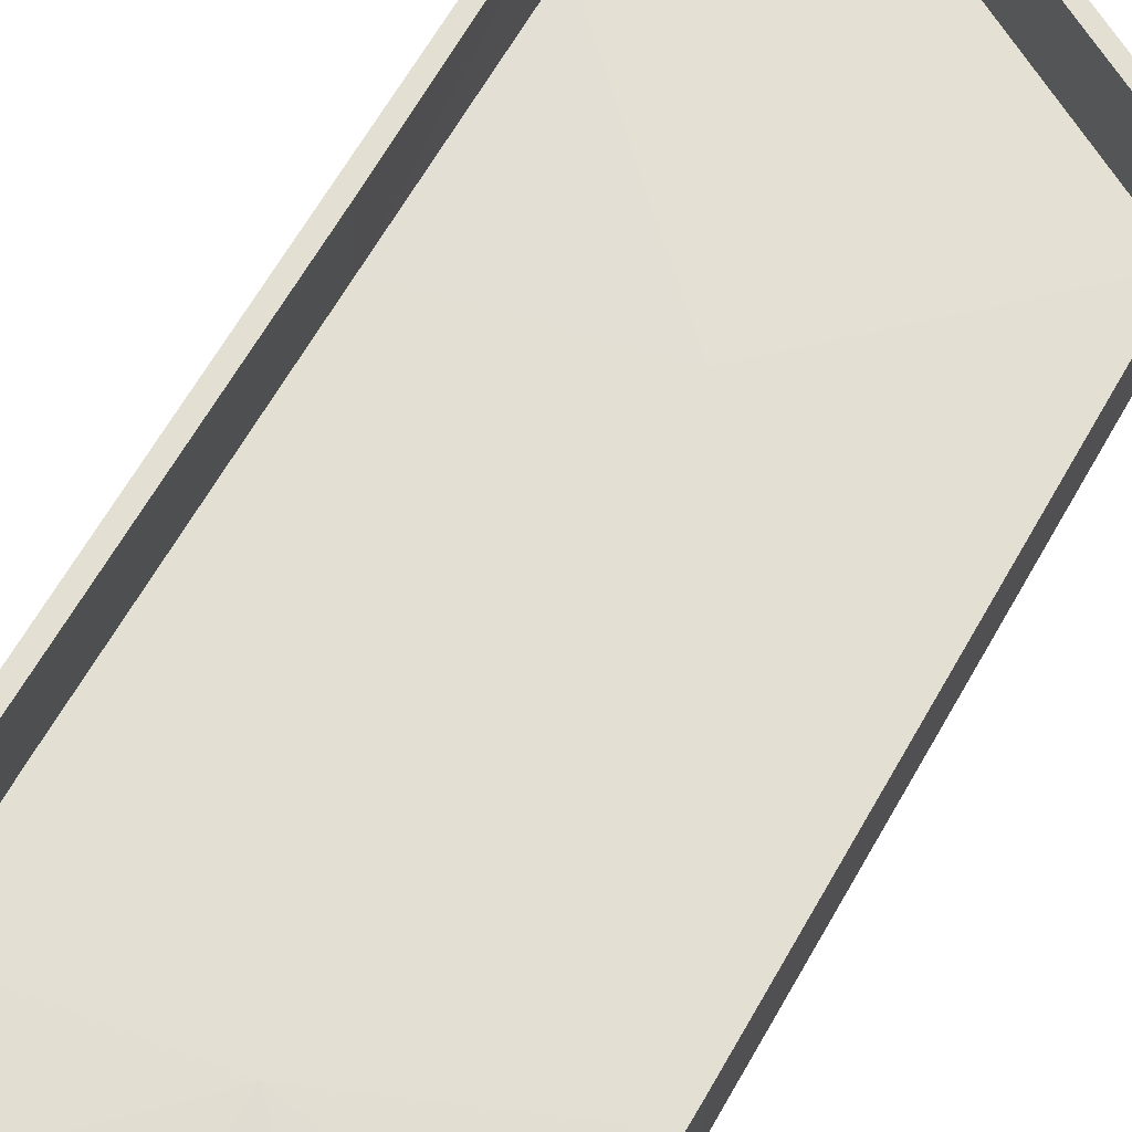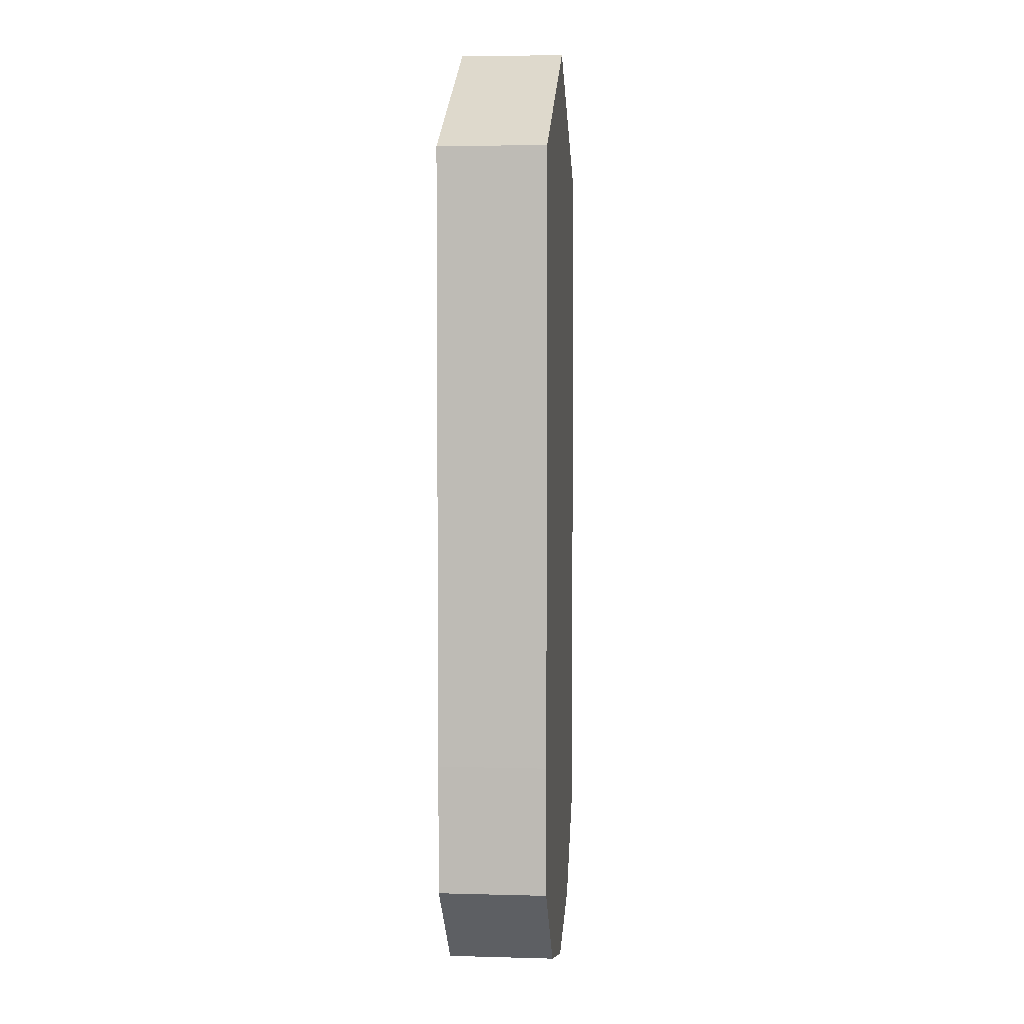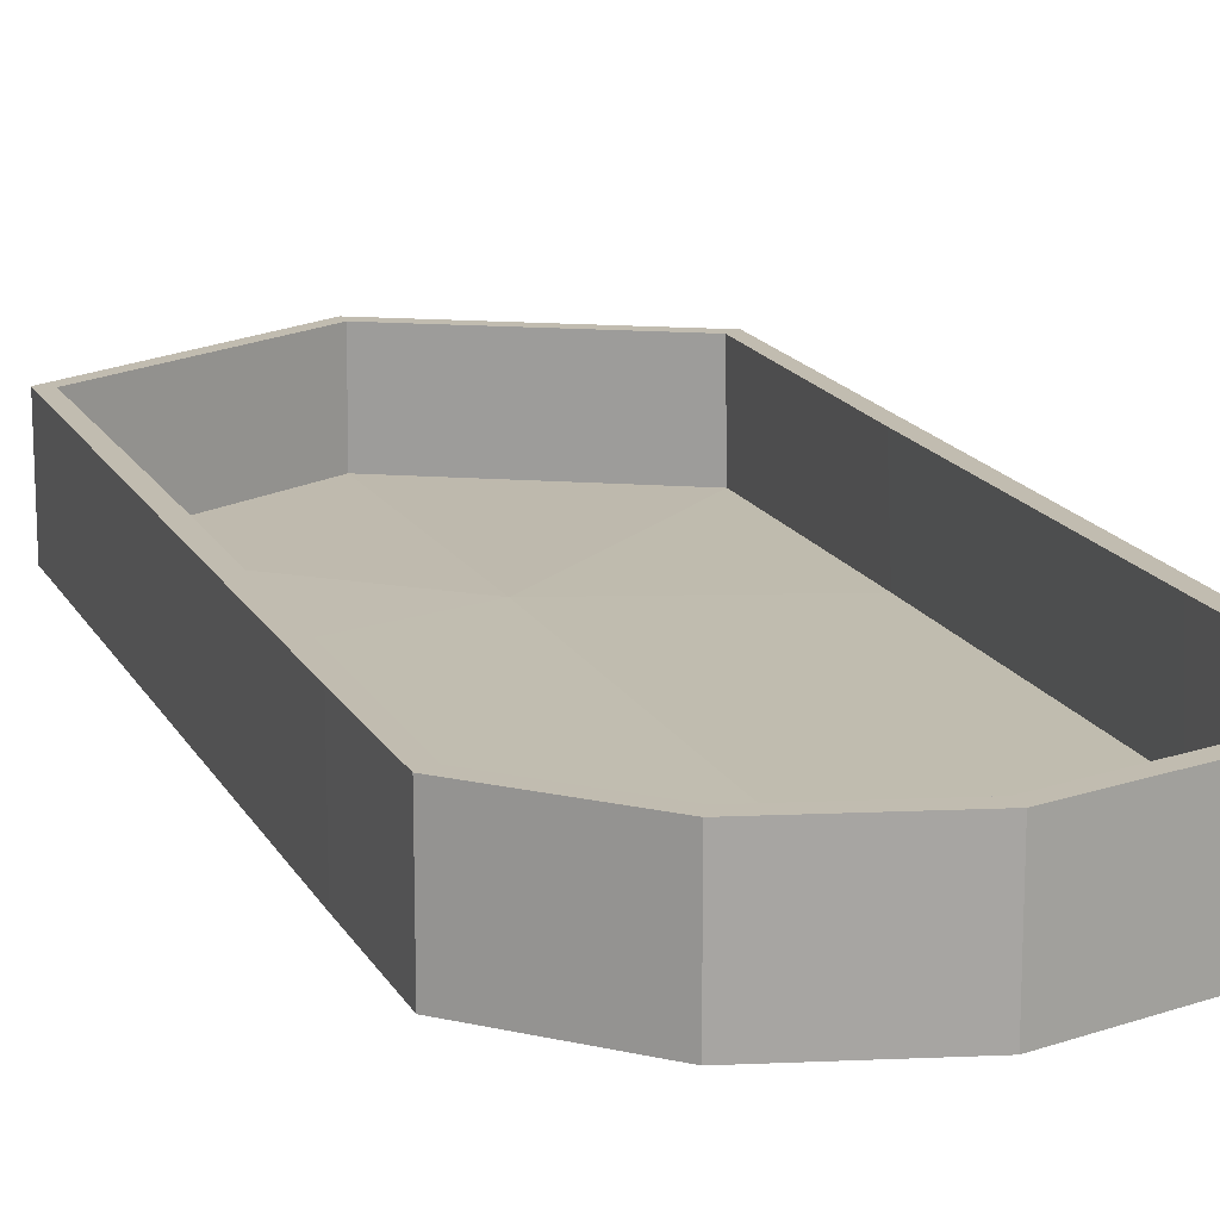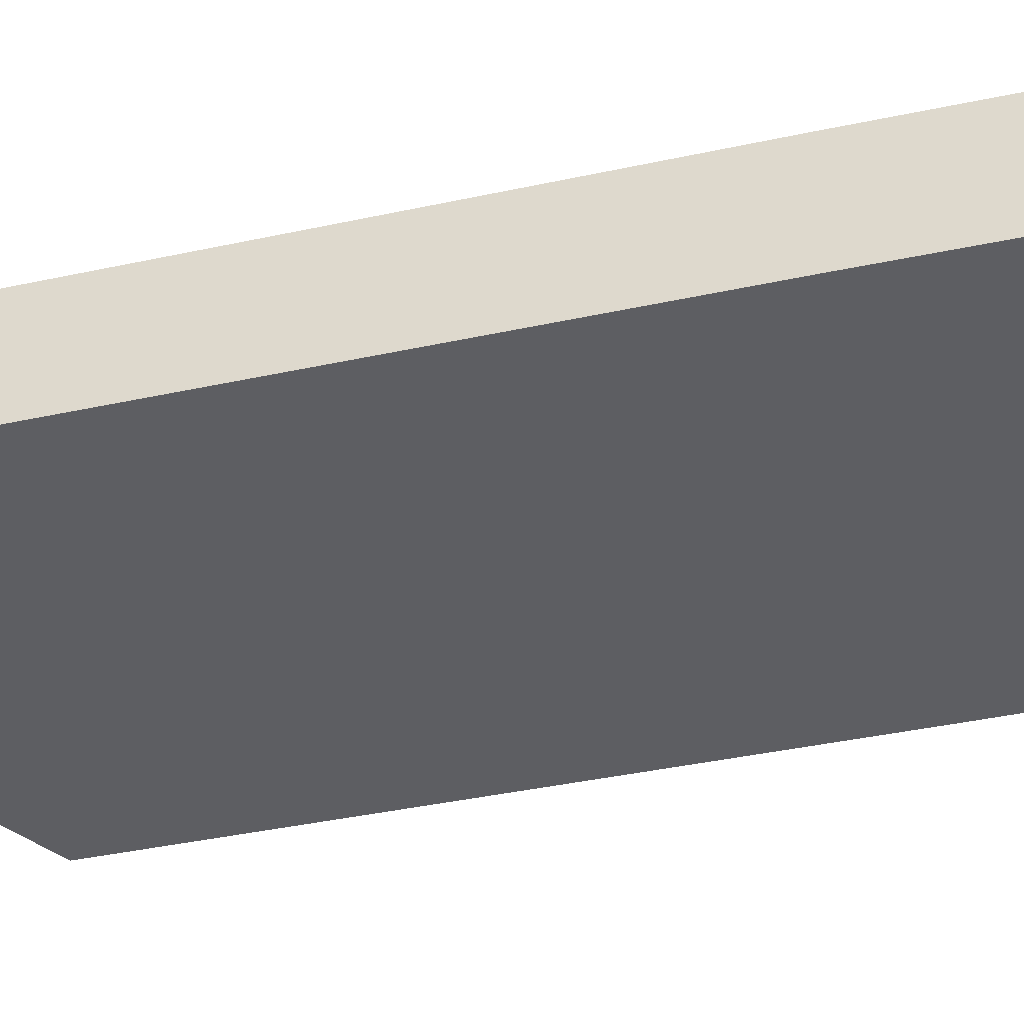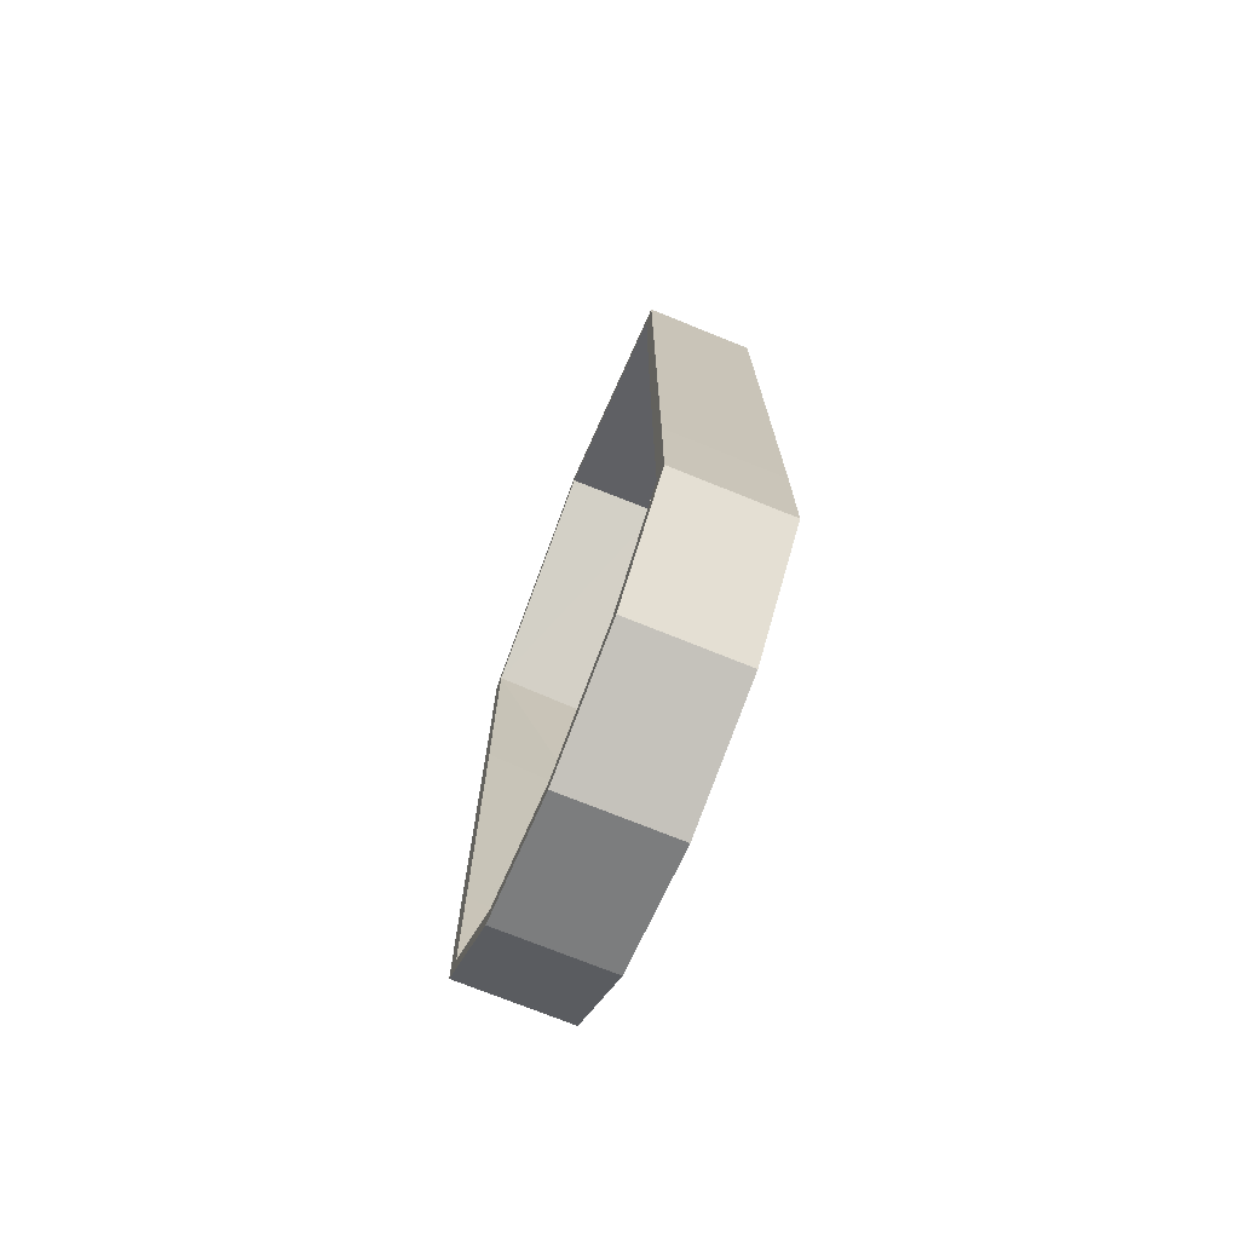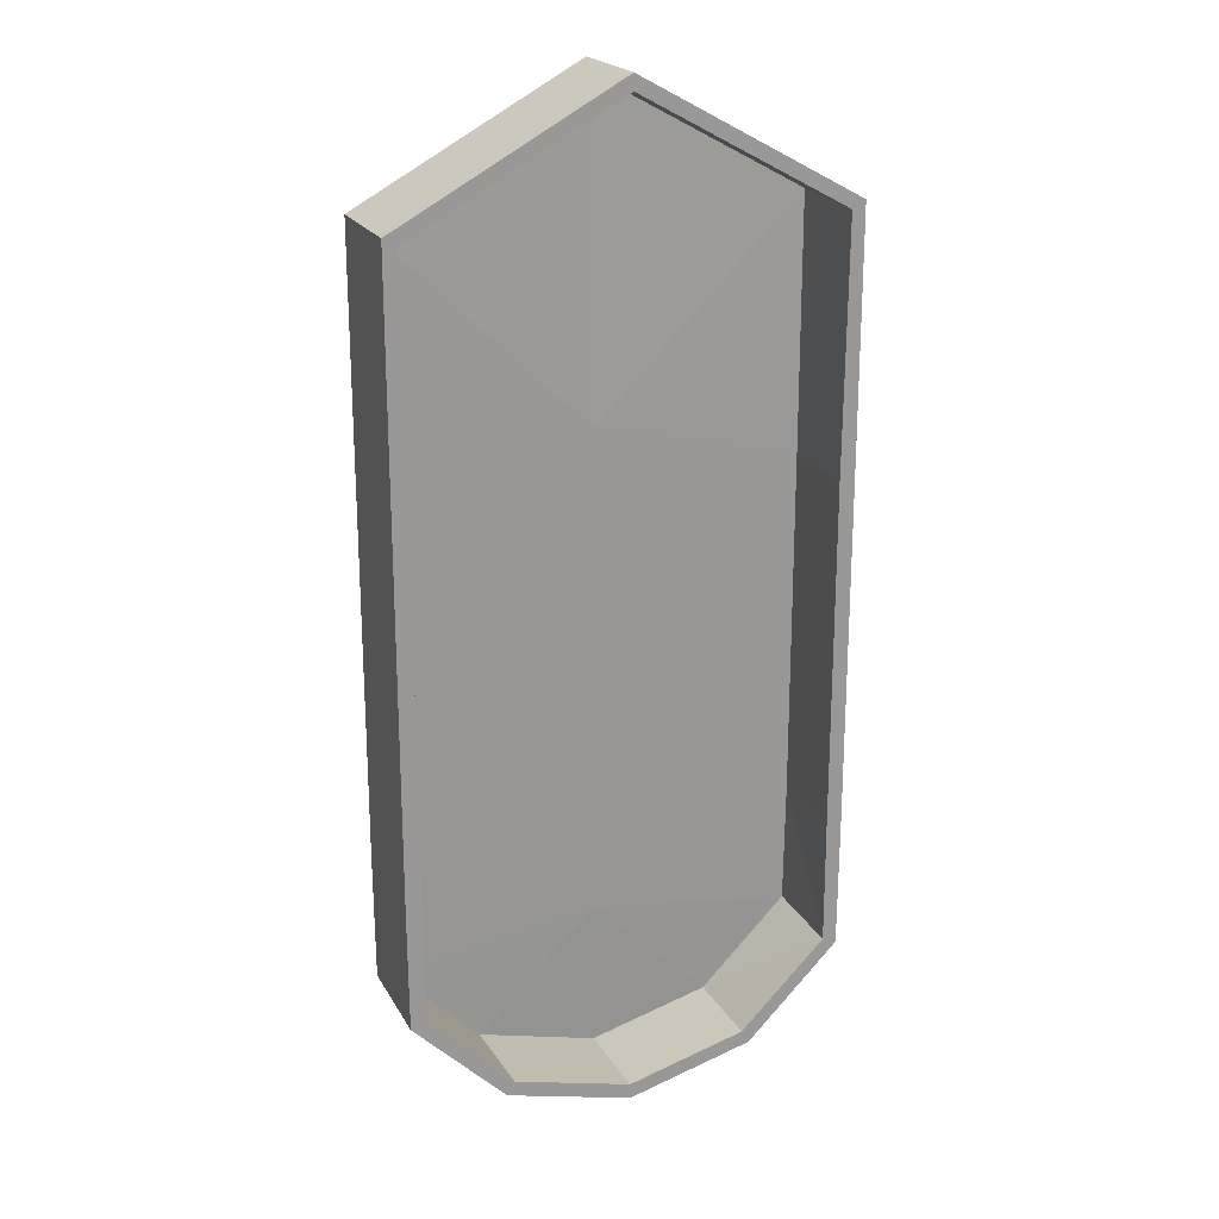
<metadata>
{"format":"obj","ext":"obj","renderer":"f3d","projection":"perspective","resolution":1024,"background":"white","views":[{"elev":66.8,"azim":-150.0,"up":"+Y"},{"elev":4.4,"azim":-84.9,"up":"+Z"},{"elev":16.5,"azim":160.0,"up":"+Y"},{"elev":-38.5,"azim":105.5,"up":"+Y"},{"elev":-73.7,"azim":-112.0,"up":"+Z"},{"elev":21.0,"azim":157.9,"up":"+Z"}]}
</metadata>
<code>
o Circle_Circle.001
v 0 0 -1
v -0.5 0 -0.866
v -0.866 0 -0.5
v -0.8694 0 0.005231
v -0.8694 0 1.388
v -0.8694 0 2.403
v -0 0 2.878
v 0.8694 0 2.403
v 0.8694 0 1.388
v 0.8694 0 0.005231
v 0.866 0 -0.5
v 0.5 0 -0.866
v -0 0 -0.3537
v -0 0 0.2925
v -0 0 1.585
v 0 0.4234 -1
v -0.5 0.4234 -0.866
v -0.866 0.4234 -0.5
v -0.8694 0.4234 0.005231
v -0.8694 0.4234 1.388
v -0.8694 0.4234 2.403
v -0 0.4234 2.878
v 0.8694 0.4234 2.403
v 0.8694 0.4234 1.388
v 0.8694 0.4234 0.005231
v 0.866 0.4234 -0.5
v 0.5 0.4234 -0.866
v 0 0.03985 -0.9538
v -0.4769 0.03985 -0.826
v -0.8224 0.03848 -0.4817
v -0.8262 0.04309 0.005374
v -0.8263 0.04313 1.388
v -0.8278 0.0371 2.379
v -0 0.03743 2.829
v 0.8278 0.0371 2.379
v 0.8263 0.04313 1.388
v 0.8262 0.04309 0.005375
v 0.8224 0.03848 -0.4817
v 0.4769 0.03985 -0.826
v -0 0.061 -0.3537
v -0 0.061 0.2925
v -0 0.061 1.585
v 0 0.4234 -0.939
v -0.4695 0.4234 -0.8132
v -0.8097 0.4234 -0.4765
v -0.8084 0.4234 0.005436
v -0.8084 0.4234 1.388
v -0.817 0.4234 2.372
v -0 0.4234 2.817
v 0.817 0.4234 2.372
v 0.8084 0.4234 1.388
v 0.8084 0.4234 0.005436
v 0.8097 0.4234 -0.4765
v 0.4695 0.4234 -0.8132
f 13 3 2
f 13 1 12
f 10 14 13
f 9 15 14
f 4 3 13
f 15 9 8
f 5 4 14
f 6 5 15
f 26 25 10
f 23 22 7
f 20 19 4
f 27 26 11
f 17 16 1
f 24 23 8
f 21 20 5
f 16 27 12
f 18 17 2
f 25 24 9
f 22 21 6
f 19 18 3
f 29 30 40
f 39 28 40
f 40 41 37
f 41 42 36
f 40 30 31
f 35 36 42
f 41 31 32
f 42 32 33
f 37 52 53
f 34 49 50
f 46 47 32
f 53 54 39
f 28 43 44
f 50 51 36
f 32 47 48
f 54 43 28
f 29 44 45
f 36 51 52
f 48 49 34
f 45 46 31
f 17 44 43
f 17 18 45
f 19 46 45
f 20 47 46
f 20 21 48
f 22 49 48
f 22 23 50
f 24 51 50
f 24 25 52
f 25 26 53
f 27 54 53
f 27 16 43
f 1 13 2
f 11 13 12
f 11 10 13
f 10 9 14
f 14 4 13
f 7 15 8
f 15 5 14
f 7 6 15
f 11 26 10
f 8 23 7
f 5 20 4
f 12 27 11
f 2 17 1
f 9 24 8
f 6 21 5
f 1 16 12
f 3 18 2
f 10 25 9
f 7 22 6
f 4 19 3
f 28 29 40
f 38 39 40
f 38 40 37
f 37 41 36
f 41 40 31
f 34 35 42
f 42 41 32
f 34 42 33
f 38 37 53
f 35 34 50
f 31 46 32
f 38 53 39
f 29 28 44
f 35 50 36
f 33 32 48
f 39 54 28
f 30 29 45
f 37 36 52
f 33 48 34
f 30 45 31
f 16 17 43
f 44 17 45
f 18 19 45
f 19 20 46
f 47 20 48
f 21 22 48
f 49 22 50
f 23 24 50
f 51 24 52
f 52 25 53
f 26 27 53
f 54 27 43

</code>
